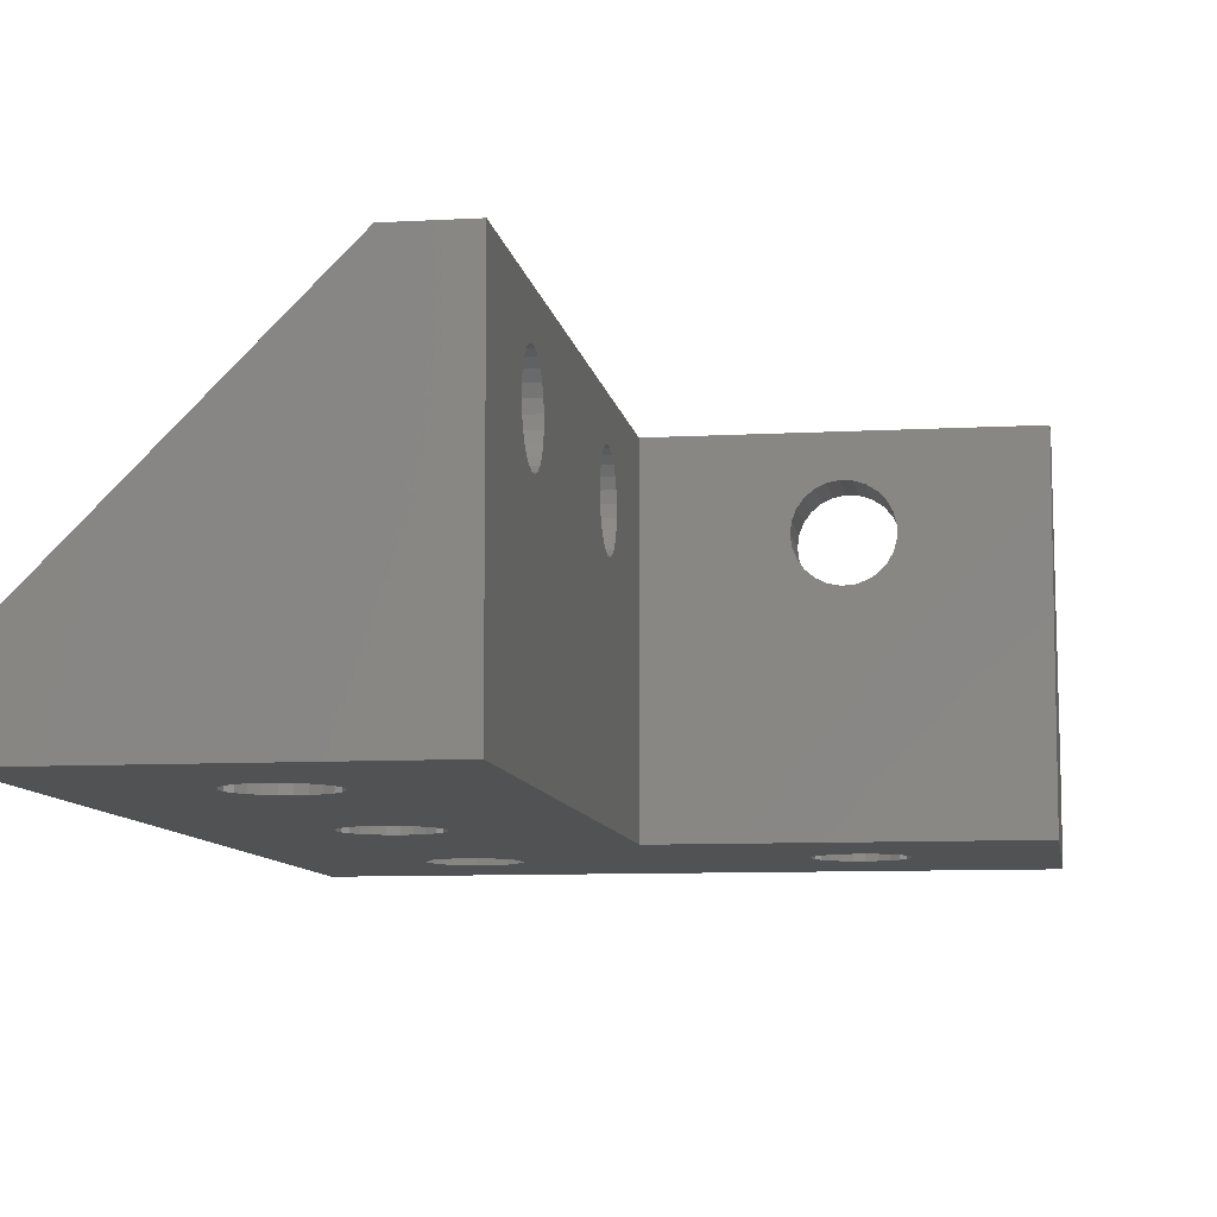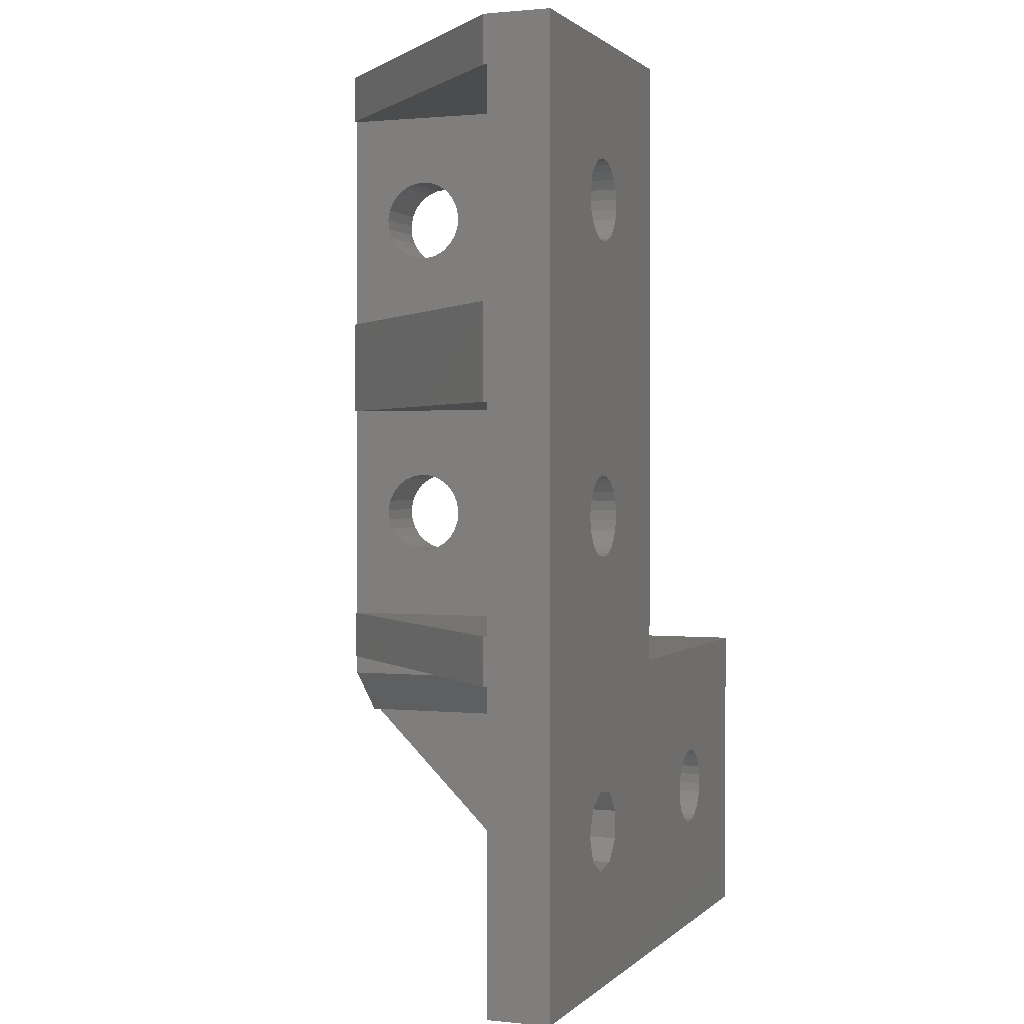
<metadata>
{"format":"stl","ext":"stl","renderer":"f3d","projection":"perspective","resolution":1024,"background":"white","views":[{"elev":-8.7,"azim":-171.4,"up":"+Z"},{"elev":1.2,"azim":110.8,"up":"+Y"}]}
</metadata>
<code>
# stl→obj: 402 verts, 832 faces
v 0 0 0
v 0 -4 4
v 0 0 2.22e-15
v 0 -7.513 4
v 0 -12.52 0
v 0 20 2.22e-15
v 0 20 -2.22e-15
v 0 12.28 13.75
v 0 20 20
v 0 12.52 14.35
v 0 12.6 15
v 0 11.9 13.22
v 0 11.39 12.8
v 0 10.8 12.53
v 0 10.16 12.41
v 0 9.513 12.45
v 0 8.893 12.65
v 0 3.546e-15 10
v 0 7.42 14.67
v 0 7.42 15.33
v 0 7.583 14.04
v 0 7.897 13.47
v 0 8.343 13
v 0 -4 6.806
v 0 12.52 15.65
v 0 12.28 16.25
v 0 11.9 16.78
v 0 11.39 17.2
v 0 10.8 17.47
v 0 10.16 17.59
v 0 3.546e-15 20
v 0 9.513 17.55
v 0 7.583 15.96
v 0 7.897 16.53
v 0 8.893 17.35
v 0 8.343 17
v 0 32.28 13.75
v 0 40 20
v 0 40 -2.22e-15
v 0 32.52 14.35
v 0 32.6 15
v 0 31.9 13.22
v 0 31.39 12.8
v 0 30.8 12.53
v 0 30.16 12.41
v 0 29.51 12.45
v 0 28.89 12.65
v 0 28.34 13
v 0 27.58 14.04
v 0 27.42 14.67
v 0 27.9 13.47
v 0 32.52 15.65
v 0 32.28 16.25
v 0 31.9 16.78
v 0 31.39 17.2
v 0 30.8 17.47
v 0 30.16 17.59
v 0 29.51 17.55
v 0 27.42 15.33
v 0 28.89 17.35
v 0 28.34 17
v 0 27.9 16.53
v 0 27.58 15.96
v 0 2.22e-15 20
v 4 0 10
v 2.22e-15 2.22e-15 20
v 1.615e-30 0 10
v 4.243 2.22e-15 20
v 20 -1.278e-15 4.243
v 4 -1.332e-15 4
v 20 -1.332e-15 4
v 20 23 4.243
v 20 20 4.243
v 20 23 4
v 20 37 4
v 20 40 4.243
v 20 37 4.243
v 20 40 -2.22e-15
v 20 20 2.22e-15
v 20 17 4
v 20 17 4.243
v 20 20 -2.22e-15
v 20 3 4
v 20 0 2.22e-15
v 20 3 4.243
v 20 -20 4
v 20 -20 0
v 20 0 0
v 4.243 20 20
v 4 17 20
v 4.243 17 20
v 4 3 20
v 4.243 3 20
v 12.6 10 0
v 12.52 9.353 1.436e-16
v 12.28 8.747 2.781e-16
v 11.9 8.22 3.952e-16
v 11.39 7.805 4.874e-16
v 10.8 7.527 5.491e-16
v 10.16 7.405 5.762e-16
v 9.513 7.446 5.671e-16
v 8.893 7.647 5.224e-16
v 7.42 9.674 7.236e-17
v 7.42 10.33 -7.236e-17
v 7.583 9.043 2.125e-16
v 7.897 8.472 3.393e-16
v 8.343 7.997 4.448e-16
v 12.52 10.65 -1.436e-16
v 12.28 11.25 -2.781e-16
v 11.9 11.78 -3.952e-16
v 11.39 12.2 -4.874e-16
v 10.8 12.47 -5.491e-16
v 10.16 12.59 -5.762e-16
v 9.513 12.55 -5.671e-16
v 8.893 12.35 -5.224e-16
v 8.343 12 -4.448e-16
v 7.583 10.96 -2.125e-16
v 7.897 11.53 -3.393e-16
v 4 12.52 14.35
v 4 12.6 15
v 4 12.52 15.65
v 4 12.28 16.25
v 4 11.9 16.78
v 4 11.39 17.2
v 4 10.8 17.47
v 4 10.16 17.59
v 4 9.513 17.55
v 4 7.42 15.33
v 4 7.42 14.67
v 4 7.583 15.96
v 4 7.897 16.53
v 4 8.343 17
v 4 8.893 17.35
v 4 17 4
v 4 12.28 13.75
v 4 11.9 13.22
v 4 11.39 12.8
v 4 10.8 12.53
v 4 10.16 12.41
v 4 3 4
v 4 9.513 12.45
v 4 8.893 12.65
v 4 8.343 13
v 4 7.583 14.04
v 4 7.897 13.47
v 12.6 10 4
v 12.52 10.65 4
v 12.28 11.25 4
v 11.9 11.78 4
v 11.39 12.2 4
v 10.8 12.47 4
v 10.16 12.59 4
v 9.513 12.55 4
v 7.42 10.33 4
v 7.42 9.674 4
v 7.583 10.96 4
v 7.897 11.53 4
v 8.343 12 4
v 8.893 12.35 4
v 12.52 9.353 4
v 12.28 8.747 4
v 11.9 8.22 4
v 11.39 7.805 4
v 10.8 7.527 4
v 10.16 7.405 4
v 9.513 7.446 4
v 8.893 7.647 4
v 8.343 7.997 4
v 7.897 8.472 4
v 7.583 9.043 4
v 4.243 40 20
v 4 37 20
v 4.243 37 20
v 4 23 20
v 4.243 23 20
v 12.6 30 0
v 12.52 29.35 1.436e-16
v 12.28 28.75 2.781e-16
v 11.9 28.22 3.952e-16
v 11.39 27.8 4.874e-16
v 10.8 27.53 5.491e-16
v 10.16 27.41 5.762e-16
v 9.513 27.45 5.671e-16
v 8.893 27.65 5.224e-16
v 7.42 29.67 7.236e-17
v 7.42 30.33 -7.236e-17
v 7.583 29.04 2.125e-16
v 7.897 28.47 3.393e-16
v 8.343 28 4.448e-16
v 12.52 30.65 -1.436e-16
v 12.28 31.25 -2.781e-16
v 11.9 31.78 -3.952e-16
v 11.39 32.2 -4.874e-16
v 10.8 32.47 -5.491e-16
v 10.16 32.59 -5.762e-16
v 9.513 32.55 -5.671e-16
v 8.893 32.35 -5.224e-16
v 8.343 32 -4.448e-16
v 7.583 30.96 -2.125e-16
v 7.897 31.53 -3.393e-16
v 4 32.52 14.35
v 4 32.6 15
v 4 32.52 15.65
v 4 32.28 16.25
v 4 31.9 16.78
v 4 31.39 17.2
v 4 30.8 17.47
v 4 30.16 17.59
v 4 29.51 17.55
v 4 27.42 15.33
v 4 27.42 14.67
v 4 27.58 15.96
v 4 27.9 16.53
v 4 28.34 17
v 4 28.89 17.35
v 4 37 4
v 4 32.28 13.75
v 4 31.9 13.22
v 4 31.39 12.8
v 4 30.8 12.53
v 4 30.16 12.41
v 4 23 4
v 4 29.51 12.45
v 4 28.89 12.65
v 4 28.34 13
v 4 27.58 14.04
v 4 27.9 13.47
v 12.6 30 4
v 12.52 30.65 4
v 12.28 31.25 4
v 11.9 31.78 4
v 11.39 32.2 4
v 10.8 32.47 4
v 10.16 32.59 4
v 9.513 32.55 4
v 7.42 30.33 4
v 7.42 29.67 4
v 7.583 30.96 4
v 7.897 31.53 4
v 8.343 32 4
v 8.893 32.35 4
v 12.52 29.35 4
v 12.28 28.75 4
v 11.9 28.22 4
v 11.39 27.8 4
v 10.8 27.53 4
v 10.16 27.41 4
v 9.513 27.45 4
v 8.893 27.65 4
v 8.343 28 4
v 7.897 28.47 4
v 7.583 29.04 4
v 12.6 -10 4
v 11.99 -8.329 4
v 10.45 -7.439 4
v 1.172 -4 4
v 8.7 -7.748 4
v 4 -1.172 4
v 11.99 -11.67 4
v 10.45 -12.56 4
v 2.214e-15 -20 4
v 8.7 -12.25 4
v 7.557 -9.111 4
v 7.557 -10.89 4
v 0 -20 4
v 2.22e-15 0 20
v 4 0 20
v 0 0 20
v 12.6 -10 0
v 11.99 -11.67 0
v 10.45 -12.56 0
v 1.326e-15 -20 0
v 8.7 -12.25 0
v 7.557 -10.89 0
v 11.99 -8.329 0
v 10.45 -7.439 0
v 8.7 -7.748 0
v 7.557 -9.111 0
v 0 -20 0
v 4 -1.172 20
v 1.172 -4 20
v 0 -4 20
v 2.93e-15 -4 20
v -9.837 1.802e-15 17.59
v -20 3.937e-31 20
v -9.197 1.916e-15 17.47
v -8.607 2.02e-15 17.2
v -8.105 2.109e-15 16.78
v -7.722 2.177e-15 16.25
v -7.482 2.22e-15 15.65
v -7.4 2.234e-15 15
v -7.482 2.22e-15 14.35
v -7.722 2.177e-15 13.75
v -2.22e-15 3.546e-15 -2.22e-15
v -9.197 1.916e-15 12.53
v -8.607 2.02e-15 12.8
v -8.105 2.109e-15 13.22
v -10.49 1.687e-15 17.55
v -11.11 1.577e-15 17.35
v -11.66 1.479e-15 17
v -12.1 1.4e-15 16.53
v -12.42 1.345e-15 15.96
v -12.58 1.316e-15 15.33
v -12.58 1.316e-15 14.67
v -12.42 1.345e-15 14.04
v -20 -3.937e-31 2.22e-15
v -12.1 1.4e-15 13.47
v -11.66 1.479e-15 13
v -9.837 1.802e-15 12.41
v -11.11 1.577e-15 12.65
v -10.49 1.687e-15 12.45
v -20 -4.243 20
v -20 -20 4.243
v -20 -20 2.22e-15
v -17 -20 4
v -17 -20 4.243
v -3 -20 4
v 1.326e-15 -20 -2.22e-15
v 2.268e-15 -20 4.243
v -3 -20 4.243
v -3 -4 20
v -17 -4 20
v -17 -4.243 20
v 2.973e-15 -4.243 20
v -3 -4.243 20
v -7.405 -10.16 -5.762e-16
v -7.527 -10.8 -5.491e-16
v -7.805 -11.39 -4.874e-16
v -8.22 -11.9 -3.952e-16
v -8.747 -12.28 -2.781e-16
v -9.353 -12.52 -1.436e-16
v -10 -12.6 0
v -10.65 -12.52 1.436e-16
v -12.47 -10.8 5.491e-16
v -12.59 -10.16 5.762e-16
v -12.2 -11.39 4.874e-16
v -11.78 -11.9 3.952e-16
v -11.25 -12.28 2.781e-16
v -7.446 -9.513 -5.671e-16
v -7.647 -8.893 -5.224e-16
v -7.997 -8.343 -4.448e-16
v -8.472 -7.897 -3.393e-16
v -9.043 -7.583 -2.125e-16
v -9.674 -7.42 -7.236e-17
v -10.33 -7.42 7.236e-17
v -10.96 -7.583 2.125e-16
v -11.53 -7.897 3.393e-16
v -12.55 -9.513 5.671e-16
v -12.35 -8.893 5.224e-16
v -12 -8.343 4.448e-16
v -9.837 -4 17.59
v -10.49 -4 17.55
v -11.11 -4 17.35
v -11.66 -4 17
v -12.1 -4 16.53
v -12.42 -4 15.96
v -12.58 -4 15.33
v -12.58 -4 14.67
v -12.42 -4 14.04
v -17 -4 4
v -10.49 -4 12.45
v -9.837 -4 12.41
v -11.11 -4 12.65
v -11.66 -4 13
v -12.1 -4 13.47
v -9.197 -4 17.47
v -8.607 -4 17.2
v -8.105 -4 16.78
v -7.722 -4 16.25
v -7.482 -4 15.65
v -7.4 -4 15
v -7.482 -4 14.35
v -3 -4 4
v -7.722 -4 13.75
v -8.105 -4 13.22
v -9.197 -4 12.53
v -8.607 -4 12.8
v -7.405 -10.16 4
v -7.446 -9.513 4
v -7.647 -8.893 4
v -7.997 -8.343 4
v -8.472 -7.897 4
v -9.043 -7.583 4
v -9.674 -7.42 4
v -10.33 -7.42 4
v -12.55 -9.513 4
v -12.59 -10.16 4
v -12.35 -8.893 4
v -12 -8.343 4
v -11.53 -7.897 4
v -10.96 -7.583 4
v -7.527 -10.8 4
v -7.805 -11.39 4
v -8.22 -11.9 4
v -8.747 -12.28 4
v -9.353 -12.52 4
v -10 -12.6 4
v -10.65 -12.52 4
v -11.25 -12.28 4
v -11.78 -11.9 4
v -12.47 -10.8 4
v -12.2 -11.39 4
f 1 2 3
f 1 4 2
f 4 1 5
f 3 6 7
f 6 8 9
f 9 10 11
f 9 8 10
f 6 12 8
f 6 13 12
f 6 14 13
f 6 15 14
f 6 3 15
f 15 3 16
f 16 3 17
f 18 17 3
f 19 18 20
f 21 18 19
f 22 18 21
f 17 18 23
f 23 18 22
f 2 18 3
f 18 2 24
f 25 9 11
f 26 9 25
f 27 9 26
f 28 9 27
f 29 9 28
f 30 9 29
f 31 30 32
f 31 20 18
f 20 31 33
f 33 31 34
f 30 31 9
f 35 31 32
f 36 31 35
f 34 31 36
f 37 38 39
f 38 40 41
f 38 37 40
f 39 42 37
f 39 43 42
f 39 44 43
f 39 45 44
f 6 45 39
f 45 6 46
f 46 6 47
f 47 6 48
f 49 9 50
f 9 49 6
f 51 6 49
f 48 6 51
f 52 38 41
f 53 38 52
f 54 38 53
f 55 38 54
f 56 38 55
f 57 38 56
f 9 57 58
f 50 9 59
f 57 9 38
f 60 9 58
f 61 9 60
f 62 9 61
f 63 9 62
f 59 9 63
f 9 31 64
f 65 66 67
f 66 65 68
f 65 69 68
f 70 69 65
f 69 70 71
f 68 64 66
f 72 73 74
f 75 76 77
f 76 75 78
f 74 78 75
f 79 74 73
f 74 79 78
f 80 79 73
f 80 73 81
f 79 80 82
f 83 82 80
f 82 83 84
f 71 83 85
f 71 85 69
f 83 71 84
f 86 84 71
f 87 84 86
f 84 87 88
f 89 90 91
f 90 9 92
f 9 90 89
f 92 68 93
f 64 92 9
f 92 64 68
f 82 6 79
f 6 82 7
f 84 94 82
f 84 95 94
f 84 96 95
f 84 97 96
f 84 98 97
f 84 99 98
f 84 100 99
f 3 100 84
f 100 3 101
f 101 3 102
f 103 3 104
f 105 3 103
f 106 3 105
f 107 3 106
f 102 3 107
f 108 82 94
f 109 82 108
f 110 82 109
f 111 82 110
f 112 82 111
f 113 82 112
f 7 113 114
f 7 114 115
f 7 115 116
f 7 104 3
f 104 7 117
f 113 7 82
f 118 7 116
f 117 7 118
f 119 90 120
f 90 121 120
f 90 122 121
f 90 123 122
f 90 124 123
f 90 125 124
f 90 126 125
f 92 126 90
f 126 92 127
f 128 92 129
f 130 92 128
f 131 92 130
f 132 92 131
f 133 92 132
f 127 92 133
f 90 119 134
f 135 134 119
f 136 134 135
f 137 134 136
f 138 134 137
f 139 134 138
f 140 139 141
f 140 141 142
f 140 142 143
f 92 144 129
f 140 144 92
f 139 140 134
f 145 140 143
f 144 140 145
f 140 93 85
f 140 85 83
f 93 140 92
f 134 91 90
f 91 134 81
f 81 134 80
f 80 146 83
f 80 147 146
f 80 148 147
f 80 149 148
f 80 150 149
f 80 151 150
f 80 152 151
f 134 152 80
f 152 134 153
f 154 134 155
f 156 134 154
f 157 134 156
f 158 134 157
f 159 134 158
f 153 134 159
f 160 83 146
f 161 83 160
f 162 83 161
f 163 83 162
f 164 83 163
f 165 83 164
f 140 165 166
f 140 166 167
f 140 155 134
f 165 140 83
f 168 140 167
f 169 140 168
f 170 140 169
f 155 140 170
f 91 73 89
f 73 91 81
f 68 85 93
f 85 68 69
f 95 146 94
f 146 95 160
f 96 160 95
f 160 96 161
f 100 166 165
f 166 100 101
f 162 98 163
f 98 162 97
f 97 161 96
f 161 97 162
f 163 99 164
f 99 163 98
f 109 149 110
f 149 109 148
f 154 117 156
f 117 154 104
f 152 112 151
f 112 152 113
f 150 110 149
f 110 150 111
f 168 106 169
f 106 168 107
f 164 100 165
f 100 164 99
f 156 118 157
f 118 156 117
f 157 116 158
f 116 157 118
f 151 111 150
f 111 151 112
f 108 148 109
f 148 108 147
f 94 147 108
f 147 94 146
f 169 105 170
f 105 169 106
f 170 103 155
f 103 170 105
f 155 104 154
f 104 155 103
f 102 168 167
f 168 102 107
f 116 159 158
f 159 116 115
f 114 152 153
f 152 114 113
f 101 167 166
f 167 101 102
f 115 153 159
f 153 115 114
f 11 121 25
f 121 11 120
f 30 125 126
f 125 30 29
f 29 124 125
f 124 29 28
f 36 133 132
f 133 36 35
f 131 36 132
f 36 131 34
f 13 138 137
f 138 13 14
f 28 123 124
f 123 28 27
f 25 122 26
f 122 25 121
f 26 123 27
f 123 26 122
f 32 126 127
f 126 32 30
f 129 20 128
f 20 129 19
f 130 34 131
f 34 130 33
f 35 127 133
f 127 35 32
f 17 143 142
f 143 17 23
f 12 135 8
f 135 12 136
f 128 33 130
f 33 128 20
f 10 120 11
f 120 10 119
f 16 142 141
f 142 16 17
f 144 19 129
f 19 144 21
f 143 22 145
f 22 143 23
f 12 137 136
f 137 12 13
f 8 119 10
f 119 8 135
f 14 139 138
f 139 14 15
f 15 141 139
f 141 15 16
f 145 21 144
f 21 145 22
f 171 172 173
f 172 38 174
f 38 172 171
f 174 89 175
f 9 174 38
f 174 9 89
f 39 171 76
f 39 76 78
f 171 39 38
f 79 176 78
f 79 177 176
f 79 178 177
f 79 179 178
f 79 180 179
f 79 181 180
f 79 182 181
f 6 182 79
f 182 6 183
f 183 6 184
f 185 6 186
f 187 6 185
f 188 6 187
f 189 6 188
f 184 6 189
f 190 78 176
f 191 78 190
f 192 78 191
f 193 78 192
f 194 78 193
f 195 78 194
f 39 195 196
f 39 196 197
f 39 197 198
f 39 186 6
f 186 39 199
f 195 39 78
f 200 39 198
f 199 39 200
f 201 172 202
f 172 203 202
f 172 204 203
f 172 205 204
f 172 206 205
f 172 207 206
f 172 208 207
f 174 208 172
f 208 174 209
f 210 174 211
f 212 174 210
f 213 174 212
f 214 174 213
f 215 174 214
f 209 174 215
f 172 201 216
f 217 216 201
f 218 216 217
f 219 216 218
f 220 216 219
f 221 216 220
f 222 221 223
f 222 223 224
f 222 224 225
f 174 226 211
f 222 226 174
f 221 222 216
f 227 222 225
f 226 222 227
f 222 175 72
f 222 72 74
f 175 222 174
f 216 173 172
f 173 216 77
f 77 216 75
f 75 228 74
f 75 229 228
f 75 230 229
f 75 231 230
f 75 232 231
f 75 233 232
f 75 234 233
f 216 234 75
f 234 216 235
f 236 216 237
f 238 216 236
f 239 216 238
f 240 216 239
f 241 216 240
f 235 216 241
f 242 74 228
f 243 74 242
f 244 74 243
f 245 74 244
f 246 74 245
f 247 74 246
f 222 247 248
f 222 248 249
f 222 237 216
f 247 222 74
f 250 222 249
f 251 222 250
f 252 222 251
f 237 222 252
f 173 76 171
f 76 173 77
f 89 72 175
f 72 89 73
f 177 228 176
f 228 177 242
f 178 242 177
f 242 178 243
f 182 248 247
f 248 182 183
f 244 180 245
f 180 244 179
f 179 243 178
f 243 179 244
f 245 181 246
f 181 245 180
f 191 231 192
f 231 191 230
f 236 199 238
f 199 236 186
f 234 194 233
f 194 234 195
f 232 192 231
f 192 232 193
f 250 188 251
f 188 250 189
f 246 182 247
f 182 246 181
f 238 200 239
f 200 238 199
f 239 198 240
f 198 239 200
f 233 193 232
f 193 233 194
f 190 230 191
f 230 190 229
f 176 229 190
f 229 176 228
f 251 187 252
f 187 251 188
f 252 185 237
f 185 252 187
f 237 186 236
f 186 237 185
f 184 250 249
f 250 184 189
f 198 241 240
f 241 198 197
f 196 234 235
f 234 196 195
f 183 249 248
f 249 183 184
f 197 235 241
f 235 197 196
f 41 203 52
f 203 41 202
f 57 207 208
f 207 57 56
f 56 206 207
f 206 56 55
f 61 215 214
f 215 61 60
f 213 61 214
f 61 213 62
f 43 220 219
f 220 43 44
f 55 205 206
f 205 55 54
f 52 204 53
f 204 52 203
f 53 205 54
f 205 53 204
f 58 208 209
f 208 58 57
f 211 59 210
f 59 211 50
f 212 62 213
f 62 212 63
f 60 209 215
f 209 60 58
f 47 225 224
f 225 47 48
f 42 217 37
f 217 42 218
f 210 63 212
f 63 210 59
f 40 202 41
f 202 40 201
f 46 224 223
f 224 46 47
f 226 50 211
f 50 226 49
f 225 51 227
f 51 225 48
f 42 219 218
f 219 42 43
f 37 201 40
f 201 37 217
f 44 221 220
f 221 44 45
f 45 223 221
f 223 45 46
f 227 49 226
f 49 227 51
f 71 253 86
f 71 254 253
f 71 255 254
f 70 255 71
f 256 257 258
f 255 258 257
f 258 255 70
f 259 86 253
f 260 86 259
f 261 260 262
f 257 256 263
f 4 263 256
f 263 4 264
f 260 261 86
f 261 264 4
f 4 256 2
f 264 261 262
f 86 261 265
f 65 266 267
f 266 65 67
f 267 266 268
f 88 3 84
f 3 88 1
f 87 269 88
f 87 270 269
f 87 271 270
f 272 271 87
f 273 5 274
f 5 273 272
f 271 272 273
f 275 88 269
f 276 88 275
f 1 276 277
f 274 5 278
f 1 278 5
f 278 1 277
f 276 1 88
f 272 87 279
f 279 86 265
f 86 279 87
f 269 254 275
f 254 269 253
f 264 278 263
f 278 264 274
f 277 255 257
f 255 277 276
f 276 254 255
f 254 276 275
f 263 277 257
f 277 263 278
f 270 260 259
f 260 270 271
f 262 274 264
f 274 262 273
f 270 253 269
f 253 270 259
f 271 262 260
f 262 271 273
f 268 280 267
f 280 268 281
f 281 268 282
f 280 65 267
f 258 65 280
f 65 258 70
f 24 281 283
f 256 24 2
f 24 256 281
f 283 281 282
f 281 258 280
f 258 281 256
f 31 284 285
f 31 286 284
f 31 287 286
f 31 288 287
f 31 289 288
f 31 290 289
f 31 291 290
f 18 291 31
f 291 18 292
f 292 18 293
f 294 295 18
f 296 18 295
f 297 18 296
f 293 18 297
f 298 285 284
f 299 285 298
f 300 285 299
f 301 285 300
f 302 285 301
f 303 285 302
f 304 285 303
f 305 285 304
f 306 305 307
f 306 307 308
f 295 294 309
f 305 306 285
f 310 306 308
f 311 306 310
f 306 309 294
f 309 306 311
f 306 312 285
f 313 306 314
f 306 313 312
f 313 315 316
f 279 317 315
f 314 315 313
f 279 315 314
f 317 279 265
f 279 318 272
f 318 279 314
f 317 319 320
f 265 319 317
f 319 265 261
f 31 268 64
f 321 268 31
f 268 321 282
f 31 322 321
f 285 322 31
f 312 322 285
f 322 312 323
f 64 266 66
f 266 64 268
f 282 324 283
f 321 324 282
f 324 321 325
f 283 324 24
f 24 294 18
f 4 24 324
f 4 294 24
f 5 294 4
f 318 5 272
f 5 318 294
f 319 4 324
f 4 319 261
f 266 67 66
f 318 326 294
f 318 327 326
f 318 328 327
f 318 329 328
f 318 330 329
f 318 331 330
f 318 332 331
f 314 332 318
f 332 314 333
f 334 314 335
f 336 314 334
f 337 314 336
f 338 314 337
f 333 314 338
f 339 294 326
f 340 294 339
f 341 294 340
f 342 294 341
f 343 294 342
f 344 294 343
f 345 294 344
f 306 345 346
f 306 346 347
f 306 335 314
f 335 306 348
f 348 306 349
f 345 306 294
f 350 306 347
f 349 306 350
f 322 351 321
f 322 352 351
f 322 353 352
f 322 354 353
f 322 355 354
f 322 356 355
f 322 357 356
f 322 358 357
f 322 359 358
f 360 359 322
f 361 360 362
f 363 360 361
f 364 360 363
f 365 360 364
f 359 360 365
f 366 321 351
f 367 321 366
f 368 321 367
f 369 321 368
f 370 321 369
f 371 321 370
f 372 321 371
f 373 372 374
f 373 374 375
f 373 362 360
f 362 373 376
f 376 373 377
f 372 373 321
f 377 373 375
f 323 360 322
f 316 360 323
f 360 316 315
f 373 325 321
f 320 373 317
f 373 320 325
f 373 378 317
f 373 379 378
f 373 380 379
f 373 381 380
f 373 382 381
f 373 383 382
f 373 384 383
f 373 385 384
f 360 385 373
f 386 360 387
f 388 360 386
f 389 360 388
f 390 360 389
f 391 360 390
f 385 360 391
f 392 317 378
f 393 317 392
f 394 317 393
f 395 317 394
f 396 317 395
f 397 317 396
f 315 397 398
f 315 398 399
f 315 399 400
f 315 387 360
f 387 315 401
f 397 315 317
f 402 315 400
f 401 315 402
f 320 324 325
f 324 320 319
f 313 323 312
f 323 313 316
f 397 333 398
f 333 397 332
f 398 338 399
f 338 398 333
f 387 348 386
f 348 387 335
f 400 336 402
f 336 400 337
f 399 337 400
f 337 399 338
f 402 334 401
f 334 402 336
f 394 330 395
f 330 394 329
f 344 383 384
f 383 344 343
f 327 378 326
f 378 327 392
f 329 393 328
f 393 329 394
f 350 390 389
f 390 350 347
f 401 335 387
f 335 401 334
f 343 382 383
f 382 343 342
f 342 381 382
f 381 342 341
f 328 392 327
f 392 328 393
f 395 331 396
f 331 395 330
f 396 332 397
f 332 396 331
f 347 391 390
f 391 347 346
f 346 385 391
f 385 346 345
f 345 384 385
f 384 345 344
f 388 350 389
f 350 388 349
f 340 381 341
f 381 340 380
f 326 379 339
f 379 326 378
f 386 349 388
f 349 386 348
f 339 380 340
f 380 339 379
f 371 290 291
f 290 371 370
f 351 286 366
f 286 351 284
f 366 287 367
f 287 366 286
f 354 299 353
f 299 354 300
f 354 301 300
f 301 354 355
f 295 377 296
f 377 295 376
f 367 288 368
f 288 367 287
f 370 289 290
f 289 370 369
f 369 288 289
f 288 369 368
f 352 284 351
f 284 352 298
f 357 304 303
f 304 357 358
f 355 302 301
f 302 355 356
f 353 298 352
f 298 353 299
f 308 363 310
f 363 308 364
f 375 293 297
f 293 375 374
f 356 303 302
f 303 356 357
f 372 291 292
f 291 372 371
f 310 361 311
f 361 310 363
f 358 305 304
f 305 358 359
f 365 308 307
f 308 365 364
f 296 375 297
f 375 296 377
f 374 292 293
f 292 374 372
f 309 376 295
f 376 309 362
f 311 362 309
f 362 311 361
f 359 307 305
f 307 359 365

</code>
